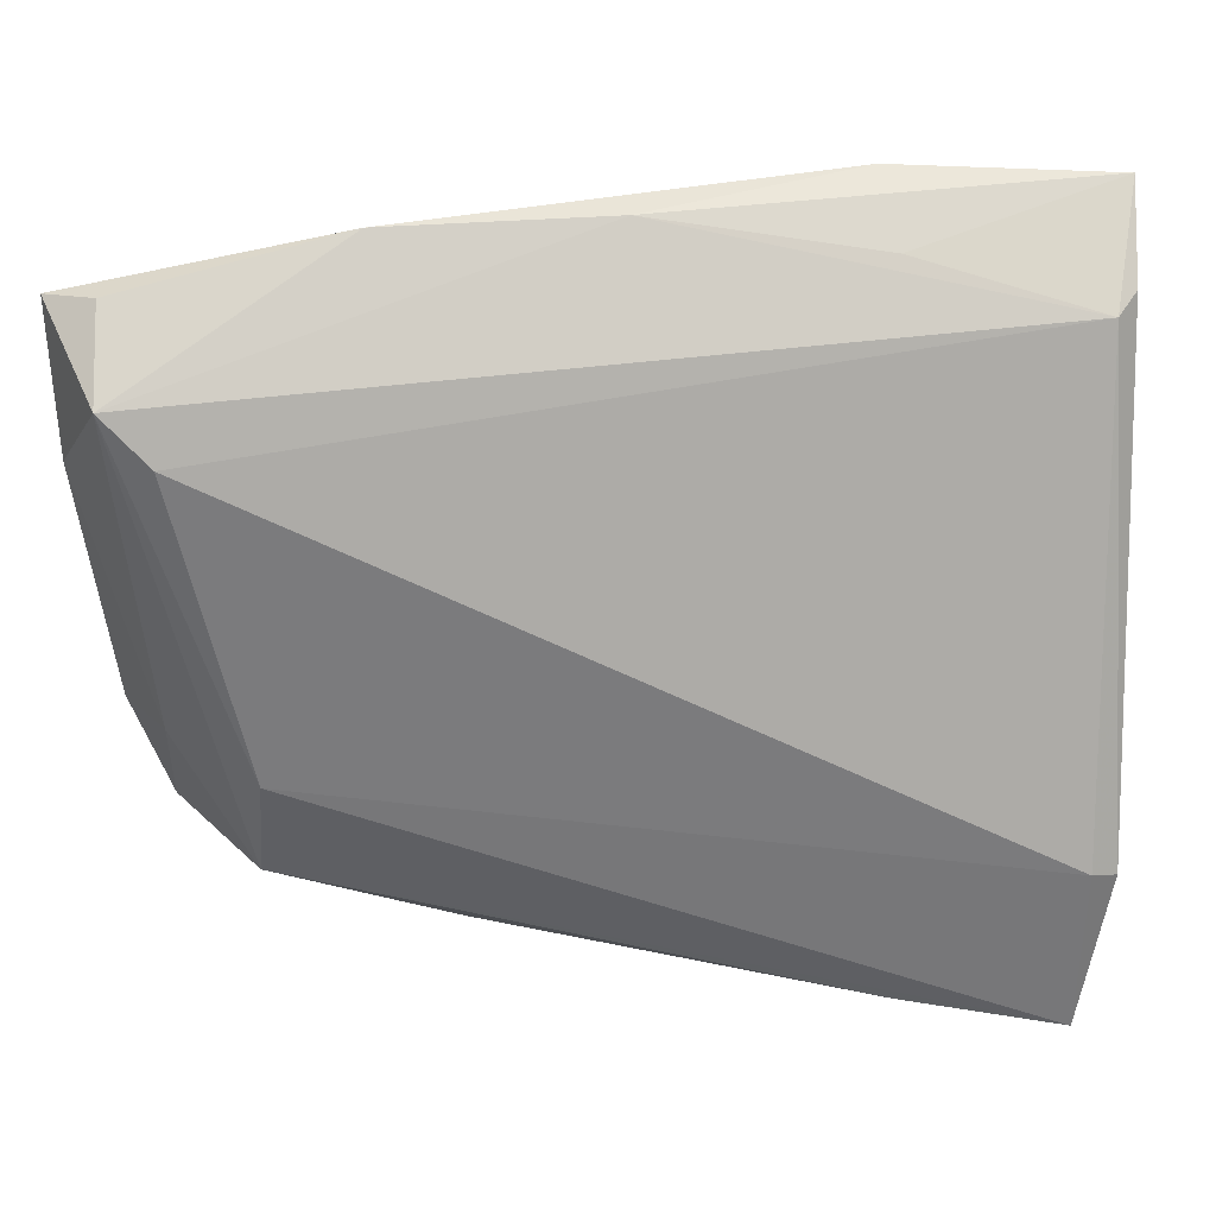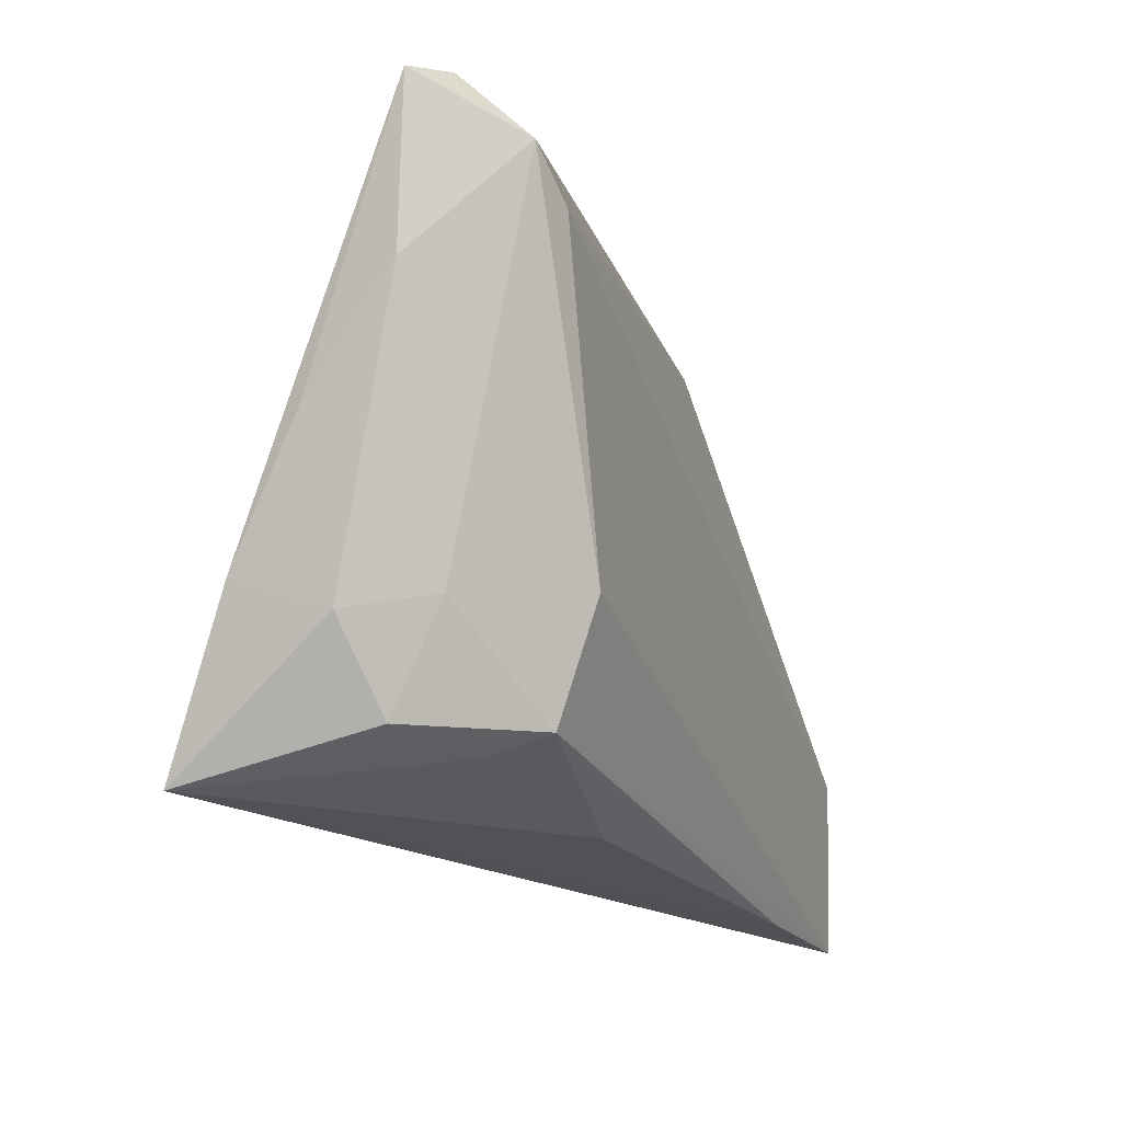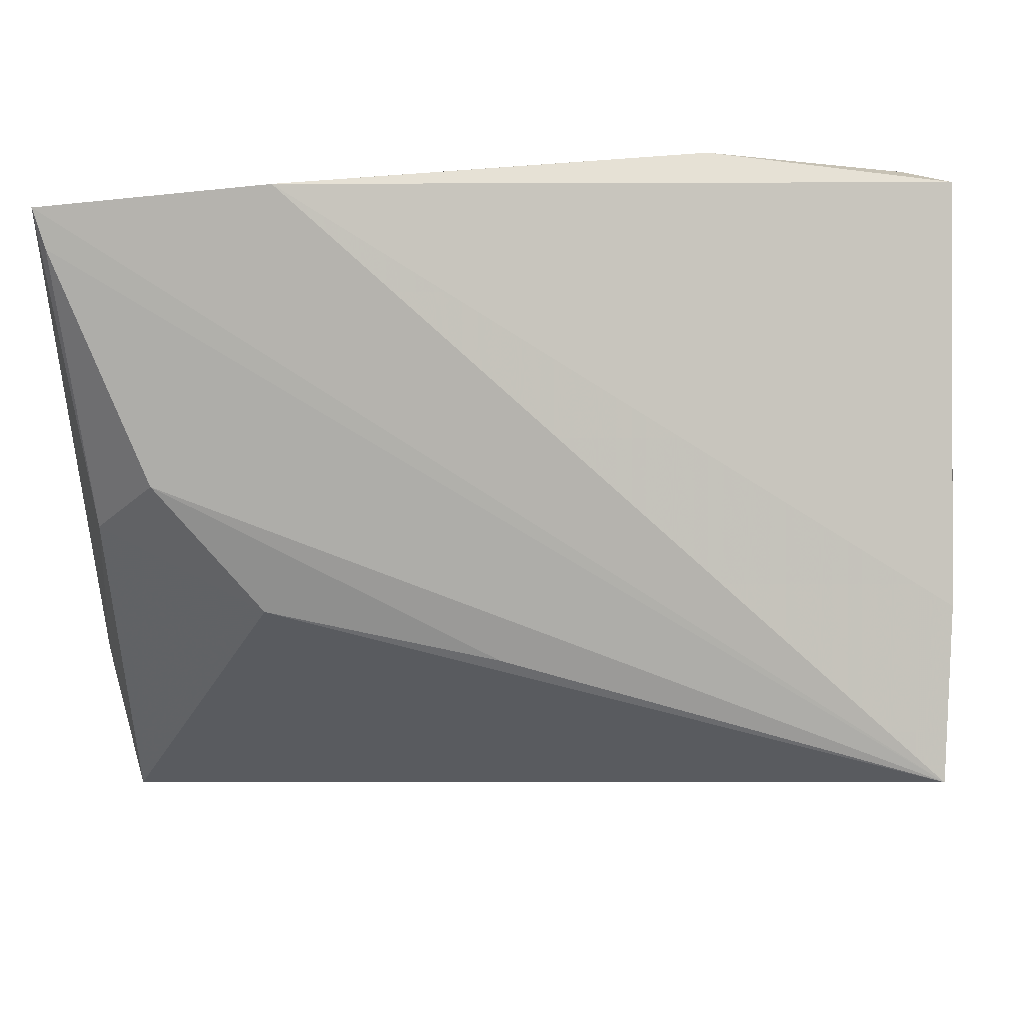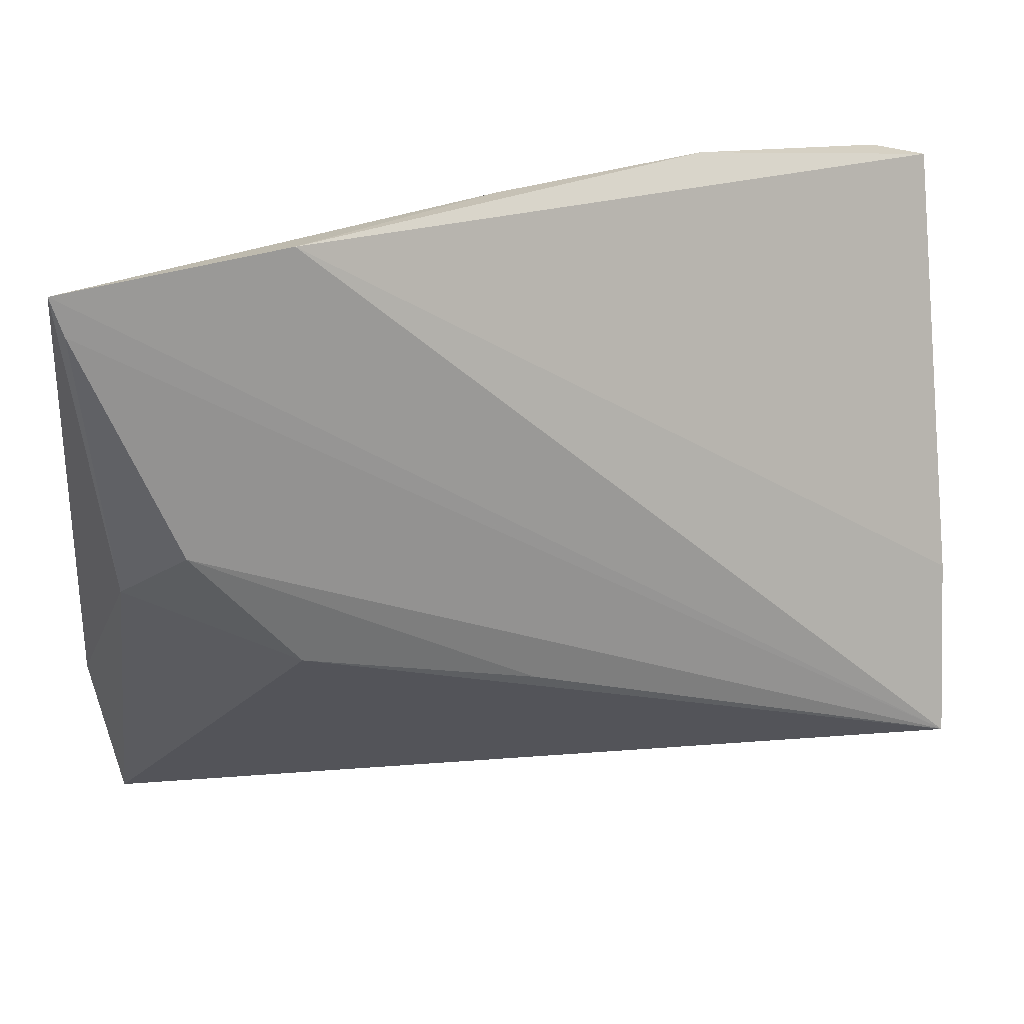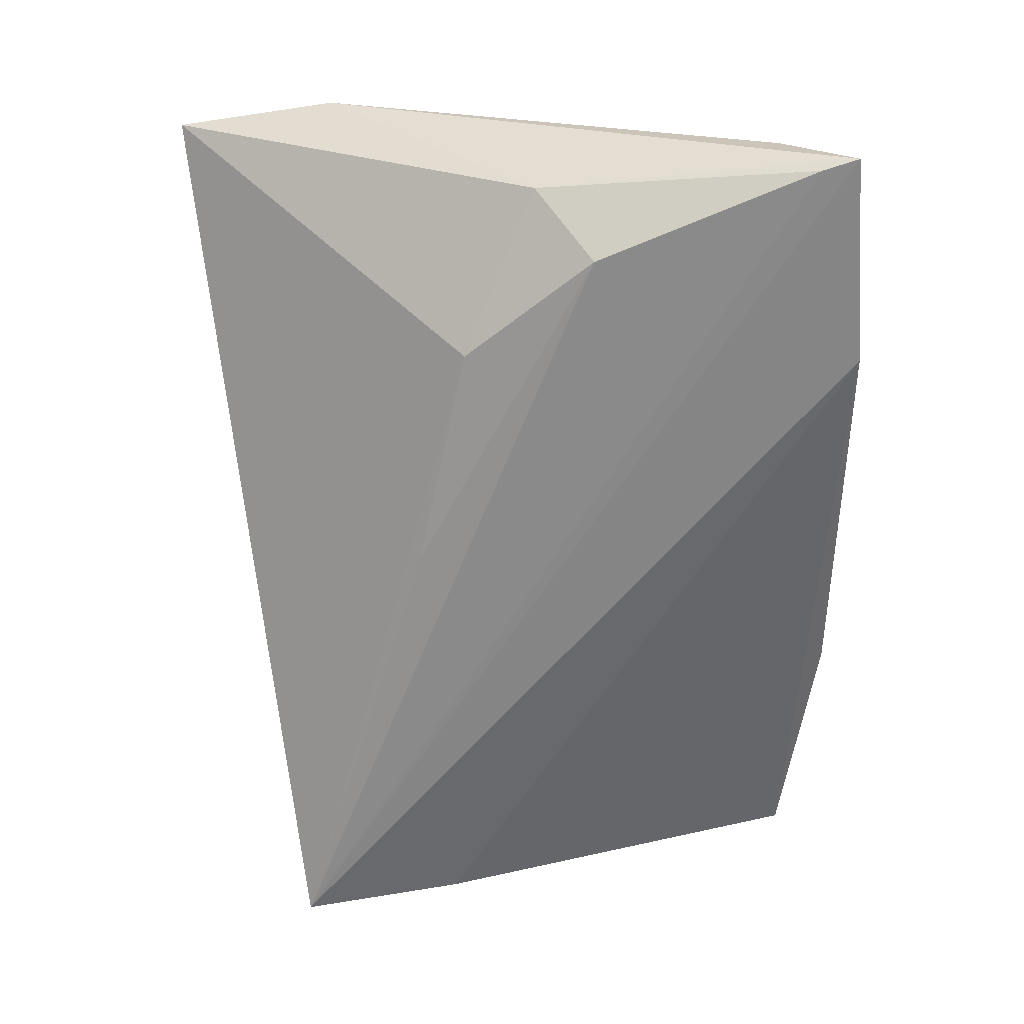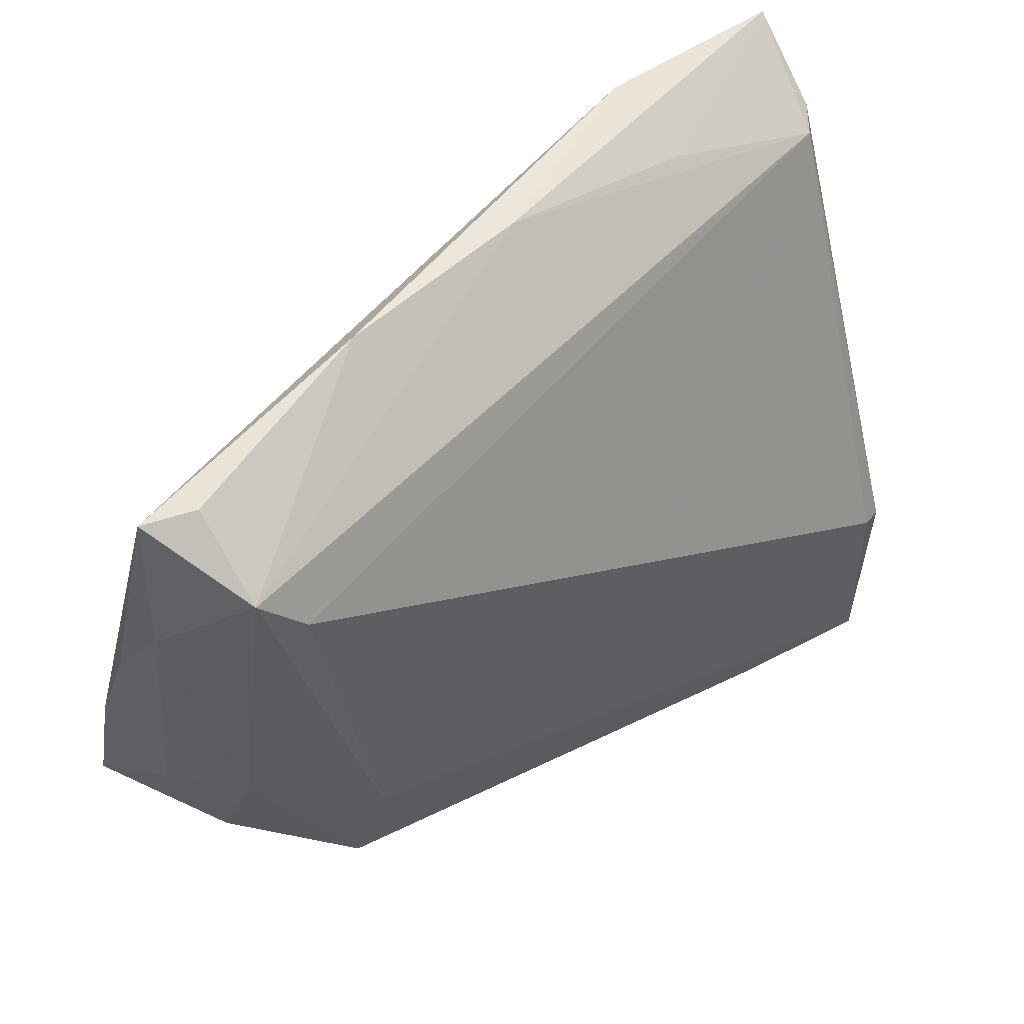
<metadata>
{"format":"obj","ext":"obj","renderer":"f3d","projection":"perspective","resolution":1024,"background":"white","views":[{"elev":32.7,"azim":-0.5,"up":"+Y"},{"elev":-8.5,"azim":-66.9,"up":"+Y"},{"elev":19.4,"azim":179.0,"up":"+Y"},{"elev":29.7,"azim":166.6,"up":"+Y"},{"elev":-65.7,"azim":90.1,"up":"+Z"},{"elev":47.0,"azim":-39.3,"up":"+Y"}]}
</metadata>
<code>
v 0.02763 -0.006315 -0.01692
v -0.021 0.04012 0.001882
v -0.04381 0.03663 0.008546
v -0.04274 -0.02135 0.001937
v 0.002573 0.03931 -0.002368
v 0.02557 0.03968 -0.0128
v -0.04908 0.01881 0.005563
v -0.04908 0.03593 0.006159
v -0.04908 0.006358 -0.00381
v 0.002072 -0.01196 -0.01761
v -0.03192 -0.009283 0.01764
v -0.04217 -0.01001 0.007171
v 0.04722 -0.02271 0.01441
v 0.04883 0.03353 -0.01544
v -0.04756 -0.02703 -0.01772
v 0.04586 0.001686 -0.01149
v 0.0475 0.02847 -0.003323
v 0.05005 0.03775 -0.01496
v 0.0289 -0.0387 0.0138
v -0.0436 0.02958 0.01634
v 0.04991 -0.02327 0.01351
v 0.04966 0.02985 -0.006265
v -0.03871 0.02442 0.01736
v -0.01362 -0.03054 0.01042
v -0.03395 -0.02398 0.007433
v -0.03315 -0.02182 0.01385
v 0.03908 0.008333 -0.01772
v -0.0486 -0.008474 -0.01112
v -0.04737 -0.01164 -0.001135
v 0.02725 0.03461 -0.004126
v 0.04697 -0.04197 0.01431
f 31 15 1
f 18 15 6
f 2 6 8
f 18 17 22
f 18 6 5
f 5 6 2
f 31 1 16
f 10 1 15
f 7 8 9
f 9 29 7
f 28 6 15
f 28 8 6
f 28 9 8
f 15 29 28
f 29 9 28
f 30 17 18
f 18 5 30
f 30 5 17
f 11 26 31
f 4 29 15
f 15 26 4
f 12 4 26
f 7 29 12
f 29 4 12
f 20 23 17
f 20 5 2
f 17 5 20
f 20 8 7
f 7 12 20
f 20 11 23
f 20 12 26
f 26 11 20
f 17 23 13
f 13 11 31
f 23 11 13
f 27 16 1
f 1 10 27
f 27 10 15
f 19 15 31
f 19 24 15
f 31 26 19
f 26 24 19
f 25 26 15
f 15 24 25
f 25 24 26
f 2 8 3
f 3 20 2
f 8 20 3
f 21 22 17
f 17 13 21
f 21 13 31
f 18 22 21
f 21 16 18
f 31 16 21
f 14 15 18
f 14 27 15
f 18 16 14
f 16 27 14

</code>
